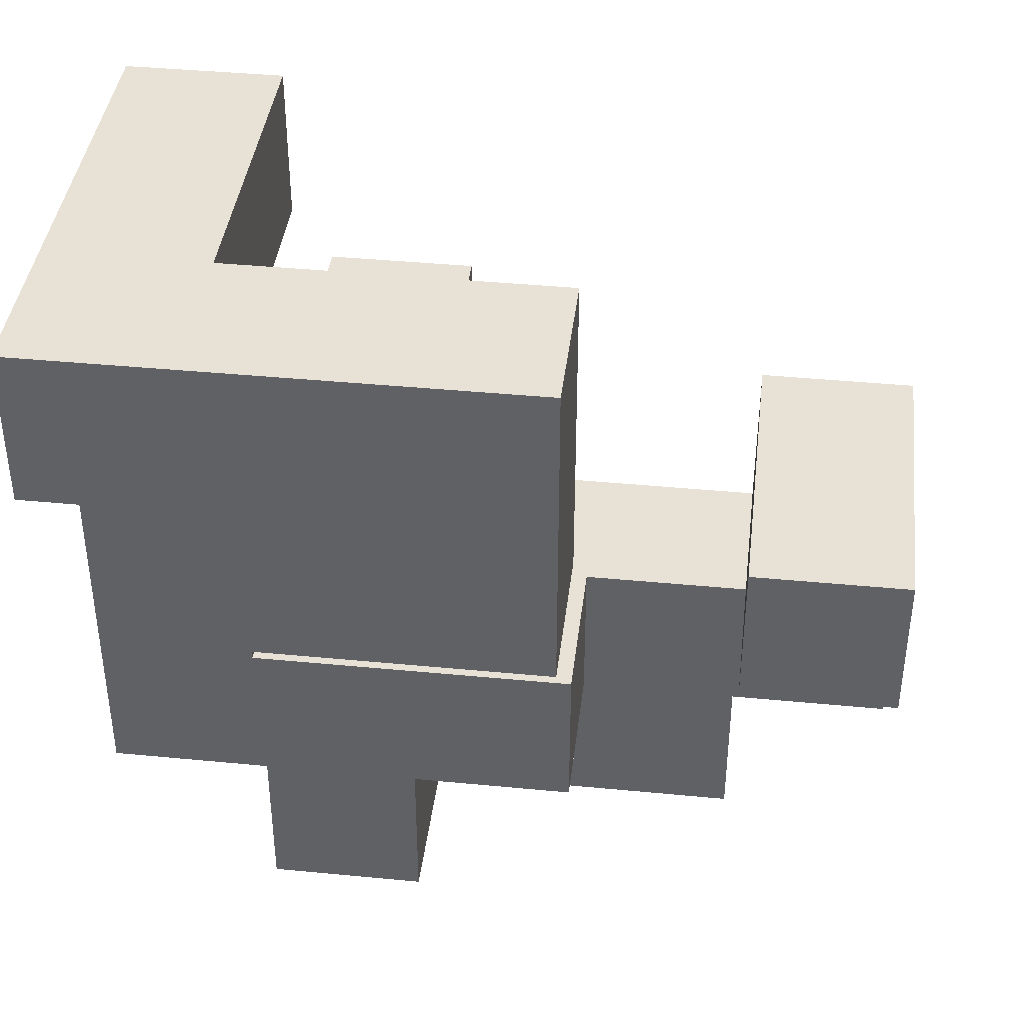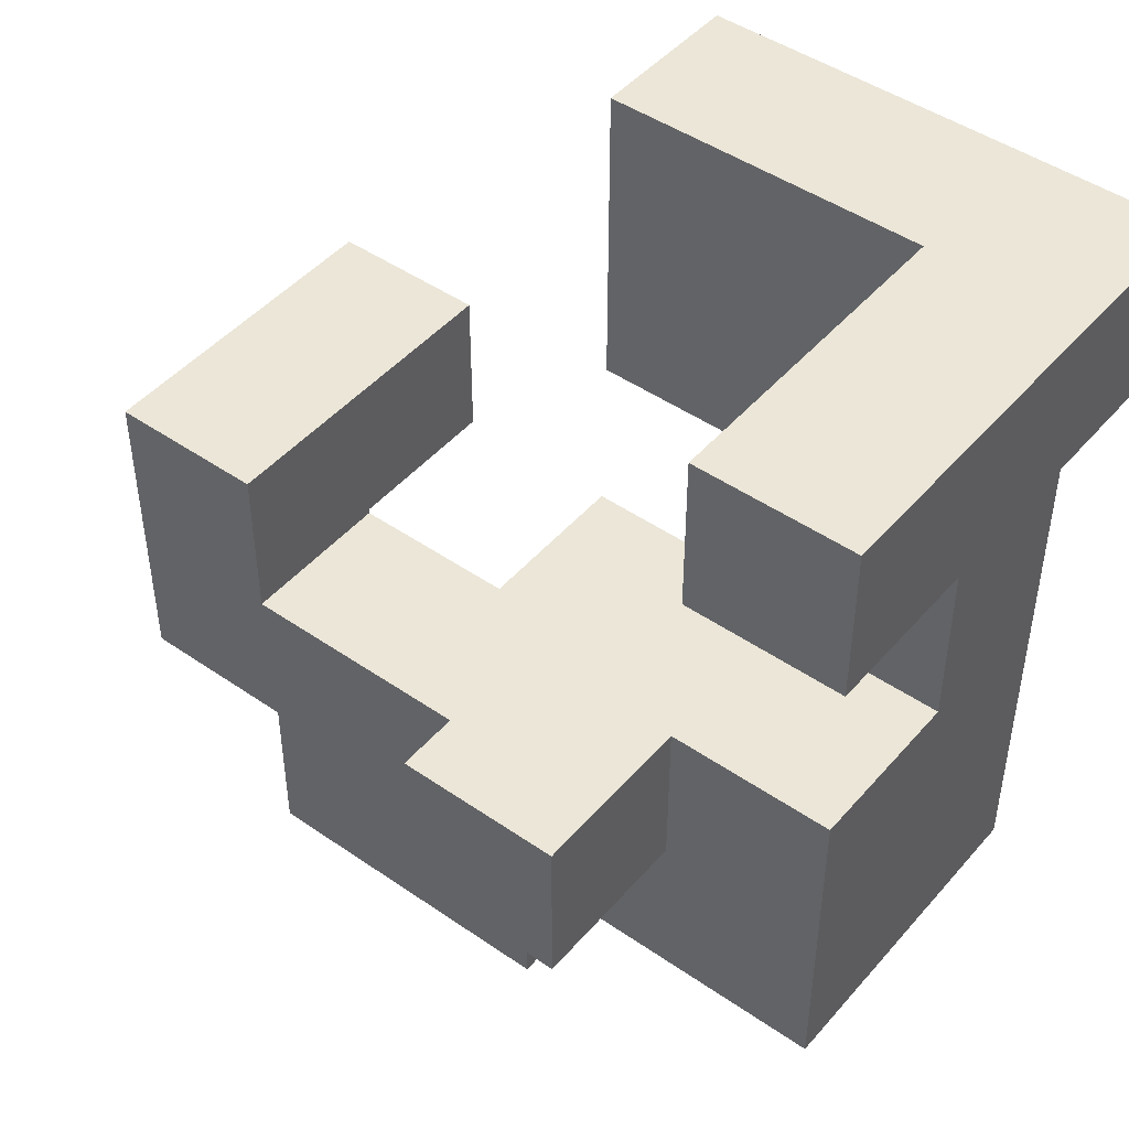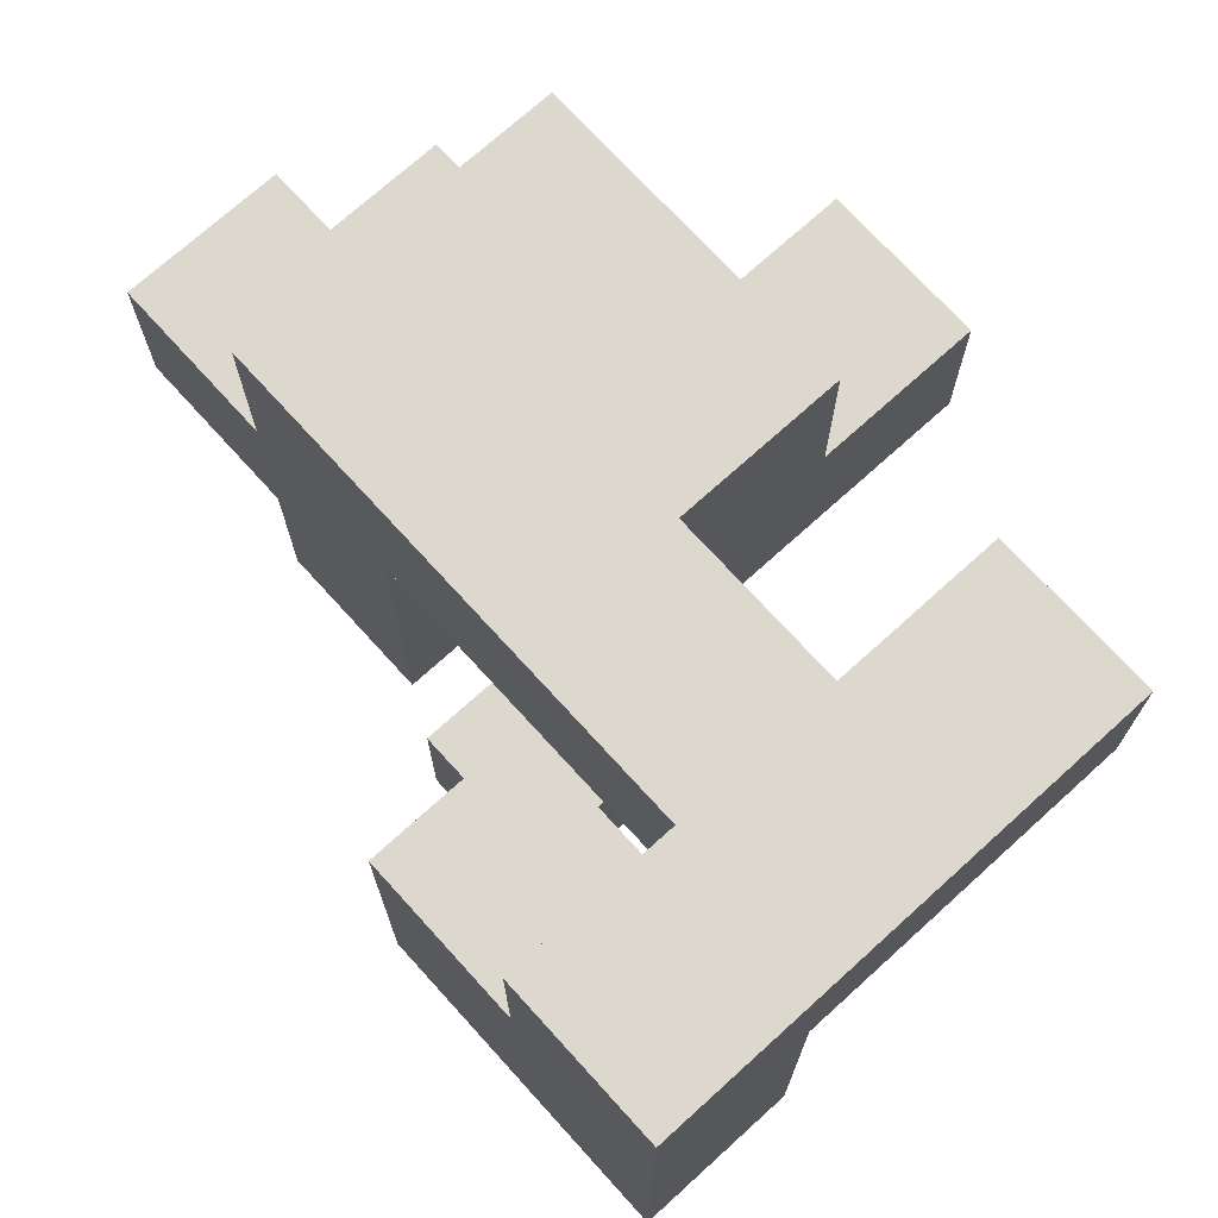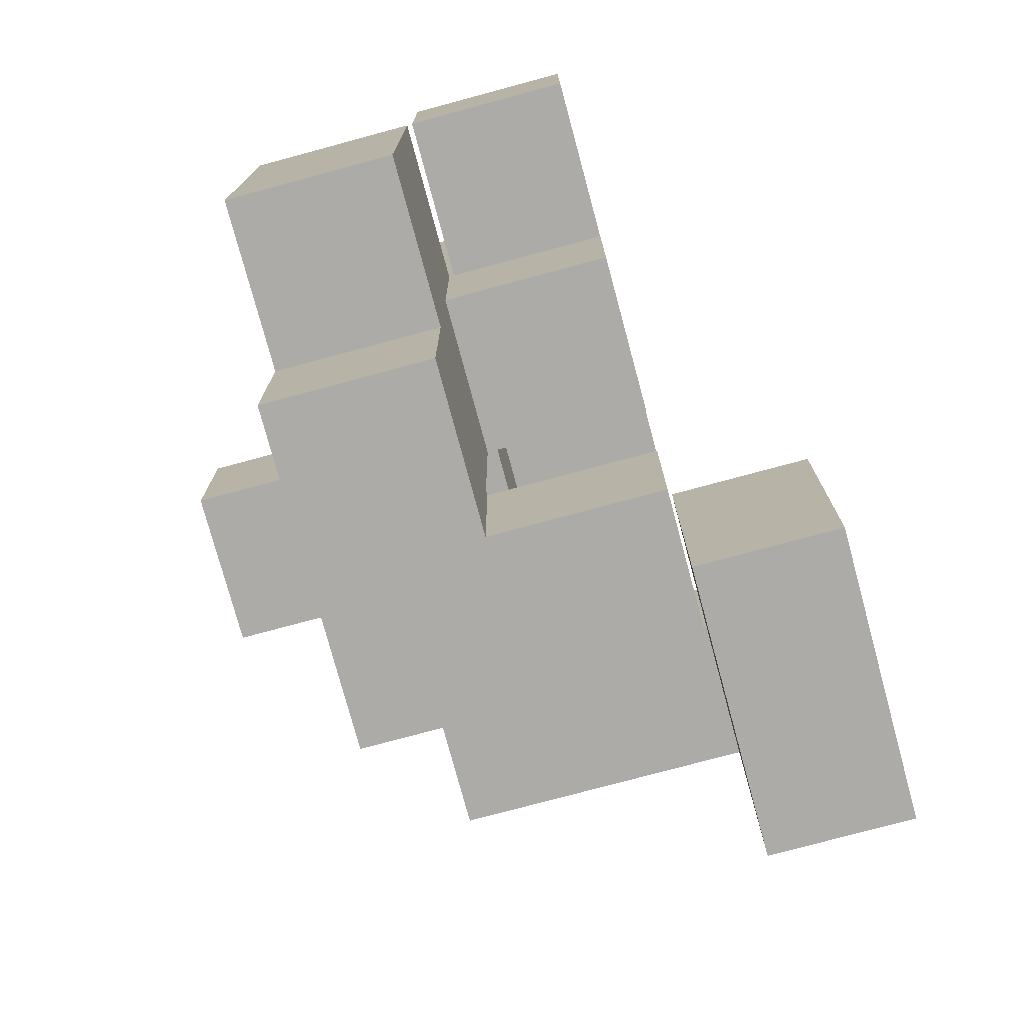
<metadata>
{"format":"obj","ext":"obj","renderer":"f3d","projection":"perspective","resolution":1024,"background":"white","views":[{"elev":40.4,"azim":-83.2,"up":"+Z"},{"elev":46.4,"azim":128.3,"up":"+Z"},{"elev":72.2,"azim":-42.2,"up":"+Y"},{"elev":-76.4,"azim":-164.9,"up":"+Y"}]}
</metadata>
<code>
v -0.194 -0.594 -0.994
v -0.194 -0.594 -0.606
v -0.194 -0.206 -0.606
v -0.194 -0.206 -0.994
v -0.194 -0.2 -0.606
v -0.194 -0.2 -0.994
v -0.194 -0.594 -0.6
v -0.194 -0.206 -0.6
v -0.194 -0.2 -0.6
v 0.194 -0.594 -0.994
v 0.194 -0.206 -0.994
v 0.194 -0.206 -0.606
v 0.194 -0.594 -0.606
v 0.194 -0.2 -0.994
v 0.194 -0.2 -0.606
v 0.194 -0.206 -0.6
v 0.194 -0.594 -0.6
v 0.194 -0.2 -0.6
v -0.194 -0.194 -0.606
v -0.194 -0.194 -0.994
v -0.194 0.194 -0.606
v -0.194 0.194 -0.994
v -0.194 -0.194 -0.6
v -0.194 0.194 -0.6
v 0.194 -0.194 -0.994
v 0.194 -0.194 -0.606
v 0.194 0.194 -0.994
v 0.194 0.194 -0.606
v 0.194 -0.194 -0.6
v 0.194 0.194 -0.6
v -0.594 0.206 -0.994
v -0.594 0.206 -0.606
v -0.594 0.594 -0.606
v -0.594 0.594 -0.994
v -0.594 0.206 -0.6
v -0.594 0.594 -0.6
v -0.206 0.206 -0.994
v -0.206 0.594 -0.994
v -0.206 0.594 -0.606
v -0.206 0.206 -0.606
v -0.206 0.594 -0.6
v -0.206 0.206 -0.6
v -0.194 -0.994 -0.594
v -0.194 -0.994 -0.206
v -0.194 -0.606 -0.206
v -0.194 -0.606 -0.594
v -0.194 -0.6 -0.206
v -0.194 -0.6 -0.594
v -0.194 -0.994 -0.2
v -0.194 -0.606 -0.2
v 0.194 -0.994 -0.594
v 0.194 -0.606 -0.594
v 0.194 -0.606 -0.206
v 0.194 -0.994 -0.206
v 0.194 -0.6 -0.594
v 0.194 -0.6 -0.206
v 0.194 -0.606 -0.2
v 0.194 -0.994 -0.2
v -0.194 -0.594 -0.594
v -0.194 -0.206 -0.594
v -0.194 -0.2 -0.594
v -0.194 -0.594 -0.206
v -0.194 -0.206 -0.206
v -0.194 -0.2 -0.206
v 0.194 -0.206 -0.594
v 0.194 -0.594 -0.594
v 0.194 -0.2 -0.594
v 0.194 -0.594 -0.206
v 0.194 -0.206 -0.206
v 0.194 -0.2 -0.206
v -0.594 -0.194 -0.594
v -0.594 -0.194 -0.206
v -0.594 0.194 -0.206
v -0.594 0.194 -0.594
v -0.594 0.2 -0.206
v -0.594 0.2 -0.594
v -0.206 -0.194 -0.594
v -0.206 -0.194 -0.206
v -0.2 -0.194 -0.594
v -0.2 -0.194 -0.206
v -0.206 0.194 -0.594
v -0.2 0.194 -0.594
v -0.206 0.2 -0.594
v -0.2 0.2 -0.594
v -0.206 0.194 -0.206
v -0.2 0.194 -0.206
v -0.206 0.2 -0.206
v -0.2 0.2 -0.206
v -0.194 -0.194 -0.594
v -0.194 0.194 -0.594
v -0.194 -0.194 -0.206
v 0.194 -0.194 -0.594
v 0.194 0.194 -0.594
v 0.194 -0.194 -0.206
v 0.194 0.194 -0.206
v 0.194 0.2 -0.594
v 0.194 0.2 -0.206
v -0.194 0.2 -0.594
v -0.194 0.194 -0.206
v -0.194 0.2 -0.206
v -0.594 0.206 -0.594
v -0.594 0.594 -0.594
v -0.594 0.206 -0.206
v -0.594 0.594 -0.206
v -0.594 0.6 -0.206
v -0.594 0.6 -0.594
v -0.206 0.594 -0.594
v -0.206 0.206 -0.594
v -0.2 0.206 -0.594
v -0.2 0.594 -0.594
v -0.206 0.6 -0.594
v -0.2 0.6 -0.594
v -0.206 0.206 -0.206
v -0.2 0.206 -0.206
v -0.206 0.594 -0.206
v -0.2 0.594 -0.206
v -0.206 0.6 -0.206
v -0.2 0.6 -0.206
v -0.194 0.206 -0.206
v -0.194 0.206 -0.2
v -0.194 0.594 -0.2
v -0.194 0.594 -0.206
v -0.194 0.6 -0.2
v -0.194 0.6 -0.206
v 0.194 0.206 -0.594
v 0.194 0.206 -0.206
v 0.194 0.594 -0.594
v 0.194 0.594 -0.206
v 0.194 0.6 -0.594
v 0.194 0.6 -0.206
v 0.194 0.594 -0.2
v 0.194 0.206 -0.2
v 0.194 0.6 -0.2
v -0.194 0.206 -0.594
v -0.194 0.594 -0.594
v -0.194 0.6 -0.594
v -0.594 0.606 -0.206
v -0.594 0.606 -0.594
v -0.594 0.994 -0.206
v -0.594 0.994 -0.594
v -0.594 0.606 -0.2
v -0.594 0.994 -0.2
v -0.206 0.606 -0.206
v -0.206 0.606 -0.2
v -0.2 0.606 -0.206
v -0.2 0.606 -0.2
v -0.206 0.994 -0.206
v -0.206 0.994 -0.594
v -0.206 0.994 -0.2
v -0.2 0.994 -0.206
v -0.2 0.994 -0.594
v -0.2 0.994 -0.2
v -0.206 0.606 -0.594
v -0.2 0.606 -0.594
v -0.2 0.6 -0.2
v 0.194 0.606 -0.594
v 0.194 0.606 -0.206
v 0.194 0.994 -0.594
v 0.194 0.994 -0.206
v 0.194 0.606 -0.2
v 0.194 0.994 -0.2
v -0.194 0.994 -0.206
v -0.194 0.994 -0.594
v -0.194 0.994 -0.2
v -0.194 0.606 -0.594
v -0.194 0.606 -0.2
v -0.594 -0.994 -0.194
v -0.594 -0.994 0.194
v -0.594 -0.606 0.194
v -0.594 -0.606 -0.194
v -0.206 -0.994 -0.194
v -0.206 -0.994 0.194
v -0.2 -0.994 -0.194
v -0.2 -0.994 0.194
v -0.206 -0.606 0.194
v -0.206 -0.606 -0.194
v -0.2 -0.606 0.194
v -0.2 -0.606 -0.194
v -0.194 -0.994 -0.194
v -0.194 -0.606 -0.194
v 0.194 -0.606 -0.194
v 0.194 -0.994 -0.194
v 0.194 -0.606 0.194
v 0.194 -0.994 0.194
v -0.194 -0.994 0.194
v -0.194 -0.606 0.194
v -0.194 0.206 -0.194
v -0.194 0.594 -0.194
v -0.194 0.6 -0.194
v -0.194 0.206 0.194
v -0.194 0.594 0.194
v -0.194 0.6 0.194
v 0.194 0.594 -0.194
v 0.194 0.206 -0.194
v 0.194 0.6 -0.194
v 0.194 0.6 0.194
v 0.194 0.594 0.194
v 0.194 0.206 0.194
v 0.2 0.206 -0.194
v 0.2 0.206 0.194
v 0.2 0.594 0.194
v 0.2 0.594 -0.194
v 0.594 0.206 -0.194
v 0.594 0.594 -0.194
v 0.594 0.594 0.194
v 0.594 0.206 0.194
v 0.206 0.206 -0.194
v 0.206 0.206 0.194
v 0.206 0.594 0.194
v 0.206 0.594 -0.194
v -0.594 0.606 -0.194
v -0.594 0.994 -0.194
v -0.594 0.606 0.194
v -0.594 0.994 0.194
v -0.594 0.606 0.2
v -0.594 0.994 0.2
v -0.206 0.606 0.194
v -0.206 0.994 0.194
v -0.206 0.994 0.2
v -0.206 0.606 0.2
v -0.206 0.606 -0.194
v -0.2 0.606 -0.194
v -0.2 0.606 0.194
v -0.206 0.994 -0.194
v -0.2 0.994 -0.194
v -0.2 0.994 0.194
v -0.194 0.606 -0.194
v -0.194 0.606 0.194
v 0.194 0.606 -0.194
v 0.194 0.994 -0.194
v 0.194 0.606 0.194
v 0.194 0.994 0.194
v -0.194 0.994 -0.194
v -0.194 0.994 0.194
v -0.994 -0.194 0.206
v -0.994 -0.194 0.594
v -0.994 0.194 0.594
v -0.994 0.194 0.206
v -0.994 0.2 0.594
v -0.994 0.2 0.206
v -0.994 -0.194 0.6
v -0.994 0.194 0.6
v -0.994 0.2 0.6
v -0.606 -0.194 0.206
v -0.606 0.194 0.206
v -0.606 0.194 0.594
v -0.606 -0.194 0.594
v -0.606 0.2 0.206
v -0.606 0.2 0.594
v -0.606 0.194 0.6
v -0.606 -0.194 0.6
v -0.606 0.2 0.6
v -0.994 0.206 0.594
v -0.994 0.206 0.206
v -0.994 0.594 0.594
v -0.994 0.594 0.206
v -0.994 0.206 0.6
v -0.994 0.594 0.6
v -0.606 0.206 0.206
v -0.606 0.206 0.594
v -0.606 0.594 0.206
v -0.606 0.594 0.594
v -0.606 0.206 0.6
v -0.606 0.594 0.6
v -0.594 0.606 0.206
v -0.594 0.994 0.206
v -0.594 0.606 0.594
v -0.594 0.994 0.594
v -0.594 0.606 0.6
v -0.594 0.994 0.6
v -0.206 0.994 0.206
v -0.206 0.606 0.206
v -0.206 0.994 0.594
v -0.206 0.606 0.594
v -0.206 0.994 0.6
v -0.206 0.606 0.6
v -0.994 -0.194 0.606
v -0.994 0.194 0.606
v -0.994 0.2 0.606
v -0.994 -0.194 0.994
v -0.994 0.194 0.994
v -0.994 0.2 0.994
v -0.606 0.194 0.606
v -0.606 -0.194 0.606
v -0.606 0.2 0.606
v -0.606 0.194 0.994
v -0.606 -0.194 0.994
v -0.606 0.2 0.994
v -0.994 0.206 0.606
v -0.994 0.594 0.606
v -0.994 0.206 0.994
v -0.994 0.594 0.994
v -0.994 0.6 0.994
v -0.994 0.6 0.606
v -0.606 0.206 0.606
v -0.606 0.594 0.606
v -0.606 0.206 0.994
v -0.606 0.594 0.994
v -0.606 0.6 0.606
v -0.606 0.6 0.994
v -0.994 0.606 0.994
v -0.994 0.606 0.606
v -0.994 0.994 0.994
v -0.994 0.994 0.606
v -0.606 0.606 0.606
v -0.606 0.606 0.994
v -0.6 0.606 0.606
v -0.6 0.606 0.994
v -0.606 0.994 0.994
v -0.606 0.994 0.606
v -0.6 0.994 0.994
v -0.6 0.994 0.606
v -0.594 0.606 0.606
v -0.594 0.994 0.606
v -0.206 0.994 0.606
v -0.206 0.606 0.606
v -0.594 0.606 0.994
v -0.206 0.606 0.994
v -0.2 0.606 0.606
v -0.2 0.606 0.994
v -0.594 0.994 0.994
v -0.206 0.994 0.994
v -0.2 0.994 0.994
v -0.2 0.994 0.606
v 0.194 0.606 0.606
v 0.194 0.994 0.606
v 0.194 0.994 0.994
v 0.194 0.606 0.994
v -0.194 0.606 0.606
v -0.194 0.606 0.994
v -0.194 0.994 0.994
v -0.194 0.994 0.606
f 1 2 3 4
f 4 3 5 6
f 2 7 8 3
f 3 8 9 5
f 10 11 12 13
f 11 14 15 12
f 13 12 16 17
f 12 15 18 16
f 1 10 13 2
f 2 13 17 7
f 1 4 11 10
f 4 6 14 11
f 6 5 19 20
f 20 19 21 22
f 5 9 23 19
f 19 23 24 21
f 14 25 26 15
f 25 27 28 26
f 15 26 29 18
f 26 28 30 29
f 22 21 28 27
f 21 24 30 28
f 6 20 25 14
f 20 22 27 25
f 31 32 33 34
f 32 35 36 33
f 37 38 39 40
f 40 39 41 42
f 31 37 40 32
f 32 40 42 35
f 34 33 39 38
f 33 36 41 39
f 31 34 38 37
f 43 44 45 46
f 46 45 47 48
f 44 49 50 45
f 51 52 53 54
f 52 55 56 53
f 54 53 57 58
f 43 51 54 44
f 44 54 58 49
f 45 50 57 53
f 43 46 52 51
f 46 48 55 52
f 45 53 56 47
f 7 59 60 8
f 8 60 61 9
f 48 47 62 59
f 59 62 63 60
f 60 63 64 61
f 17 16 65 66
f 16 18 67 65
f 55 66 68 56
f 66 65 69 68
f 65 67 70 69
f 7 17 66 59
f 48 59 66 55
f 47 56 68 62
f 62 68 69 63
f 63 69 70 64
f 71 72 73 74
f 74 73 75 76
f 71 77 78 72
f 77 79 80 78
f 71 74 81 77
f 77 81 82 79
f 74 76 83 81
f 81 83 84 82
f 72 78 85 73
f 78 80 86 85
f 73 85 87 75
f 85 86 88 87
f 9 61 89 23
f 23 89 90 24
f 61 64 91 89
f 18 29 92 67
f 29 30 93 92
f 67 92 94 70
f 92 93 95 94
f 93 96 97 95
f 79 89 91 80
f 24 90 93 30
f 79 82 90 89
f 82 84 98 90
f 90 98 96 93
f 64 70 94 91
f 80 91 99 86
f 91 94 95 99
f 86 99 100 88
f 99 95 97 100
f 35 101 102 36
f 76 75 103 101
f 101 103 104 102
f 102 104 105 106
f 42 41 107 108
f 35 42 108 101
f 36 102 107 41
f 76 101 108 83
f 83 108 109 84
f 108 107 110 109
f 102 106 111 107
f 107 111 112 110
f 75 87 113 103
f 87 88 114 113
f 103 113 115 104
f 113 114 116 115
f 104 115 117 105
f 115 116 118 117
f 119 120 121 122
f 122 121 123 124
f 96 125 126 97
f 125 127 128 126
f 127 129 130 128
f 126 128 131 132
f 128 130 133 131
f 119 126 132 120
f 84 109 134 98
f 98 134 125 96
f 109 110 135 134
f 134 135 127 125
f 110 112 136 135
f 135 136 129 127
f 88 100 119 114
f 100 97 126 119
f 114 119 122 116
f 116 122 124 118
f 106 105 137 138
f 138 137 139 140
f 137 141 142 139
f 137 143 144 141
f 143 145 146 144
f 140 139 147 148
f 139 142 149 147
f 148 147 150 151
f 147 149 152 150
f 106 138 153 111
f 111 153 154 112
f 138 140 148 153
f 153 148 151 154
f 105 117 143 137
f 117 118 145 143
f 118 155 146 145
f 129 156 157 130
f 156 158 159 157
f 130 157 160 133
f 157 159 161 160
f 118 124 123 155
f 151 150 162 163
f 150 152 164 162
f 163 162 159 158
f 162 164 161 159
f 112 154 165 136
f 136 165 156 129
f 154 151 163 165
f 165 163 158 156
f 155 123 166 146
f 167 168 169 170
f 167 171 172 168
f 171 173 174 172
f 170 169 175 176
f 176 175 177 178
f 167 170 176 171
f 171 176 178 173
f 168 172 175 169
f 172 174 177 175
f 49 179 180 50
f 58 57 181 182
f 182 181 183 184
f 173 179 185 174
f 49 58 182 179
f 179 182 184 185
f 178 177 186 180
f 50 180 181 57
f 180 186 183 181
f 173 178 180 179
f 174 185 186 177
f 185 184 183 186
f 120 187 188 121
f 121 188 189 123
f 187 190 191 188
f 188 191 192 189
f 132 131 193 194
f 131 133 195 193
f 193 195 196 197
f 120 132 194 187
f 187 194 198 190
f 194 199 200 198
f 193 197 201 202
f 194 193 202 199
f 190 198 197 191
f 198 200 201 197
f 191 197 196 192
f 203 204 205 206
f 199 207 208 200
f 207 203 206 208
f 202 201 209 210
f 210 209 205 204
f 199 202 210 207
f 207 210 204 203
f 200 208 209 201
f 208 206 205 209
f 141 211 212 142
f 211 213 214 212
f 213 215 216 214
f 217 218 219 220
f 141 144 221 211
f 211 221 217 213
f 213 217 220 215
f 144 146 222 221
f 221 222 223 217
f 142 212 224 149
f 212 214 218 224
f 214 216 219 218
f 149 224 225 152
f 224 218 226 225
f 217 223 226 218
f 123 189 227 166
f 189 192 228 227
f 133 160 229 195
f 160 161 230 229
f 195 229 231 196
f 229 230 232 231
f 146 166 227 222
f 222 227 228 223
f 152 225 233 164
f 225 226 234 233
f 164 233 230 161
f 233 234 232 230
f 192 196 231 228
f 223 228 234 226
f 228 231 232 234
f 235 236 237 238
f 238 237 239 240
f 236 241 242 237
f 237 242 243 239
f 244 245 246 247
f 245 248 249 246
f 247 246 250 251
f 246 249 252 250
f 235 244 247 236
f 236 247 251 241
f 235 238 245 244
f 238 240 248 245
f 240 239 253 254
f 254 253 255 256
f 239 243 257 253
f 253 257 258 255
f 248 259 260 249
f 259 261 262 260
f 249 260 263 252
f 260 262 264 263
f 256 255 262 261
f 255 258 264 262
f 240 254 259 248
f 254 256 261 259
f 215 265 266 216
f 265 267 268 266
f 267 269 270 268
f 220 219 271 272
f 272 271 273 274
f 274 273 275 276
f 215 220 272 265
f 265 272 274 267
f 267 274 276 269
f 216 266 271 219
f 266 268 273 271
f 268 270 275 273
f 241 277 278 242
f 242 278 279 243
f 277 280 281 278
f 278 281 282 279
f 251 250 283 284
f 250 252 285 283
f 284 283 286 287
f 283 285 288 286
f 241 251 284 277
f 277 284 287 280
f 280 287 286 281
f 281 286 288 282
f 243 279 289 257
f 257 289 290 258
f 279 282 291 289
f 289 291 292 290
f 290 292 293 294
f 252 263 295 285
f 263 264 296 295
f 285 295 297 288
f 295 296 298 297
f 296 299 300 298
f 258 290 296 264
f 290 294 299 296
f 282 288 297 291
f 291 297 298 292
f 292 298 300 293
f 294 293 301 302
f 302 301 303 304
f 299 305 306 300
f 305 307 308 306
f 304 303 309 310
f 310 309 311 312
f 294 302 305 299
f 302 304 310 305
f 305 310 312 307
f 293 300 306 301
f 301 306 309 303
f 306 308 311 309
f 269 313 314 270
f 276 275 315 316
f 307 313 317 308
f 269 276 316 313
f 313 316 318 317
f 316 319 320 318
f 312 311 321 314
f 270 314 315 275
f 314 321 322 315
f 315 322 323 324
f 307 312 314 313
f 316 315 324 319
f 308 317 321 311
f 317 318 322 321
f 318 320 323 322
f 325 326 327 328
f 319 329 330 320
f 329 325 328 330
f 324 323 331 332
f 332 331 327 326
f 319 324 332 329
f 329 332 326 325
f 320 330 331 323
f 330 328 327 331

</code>
